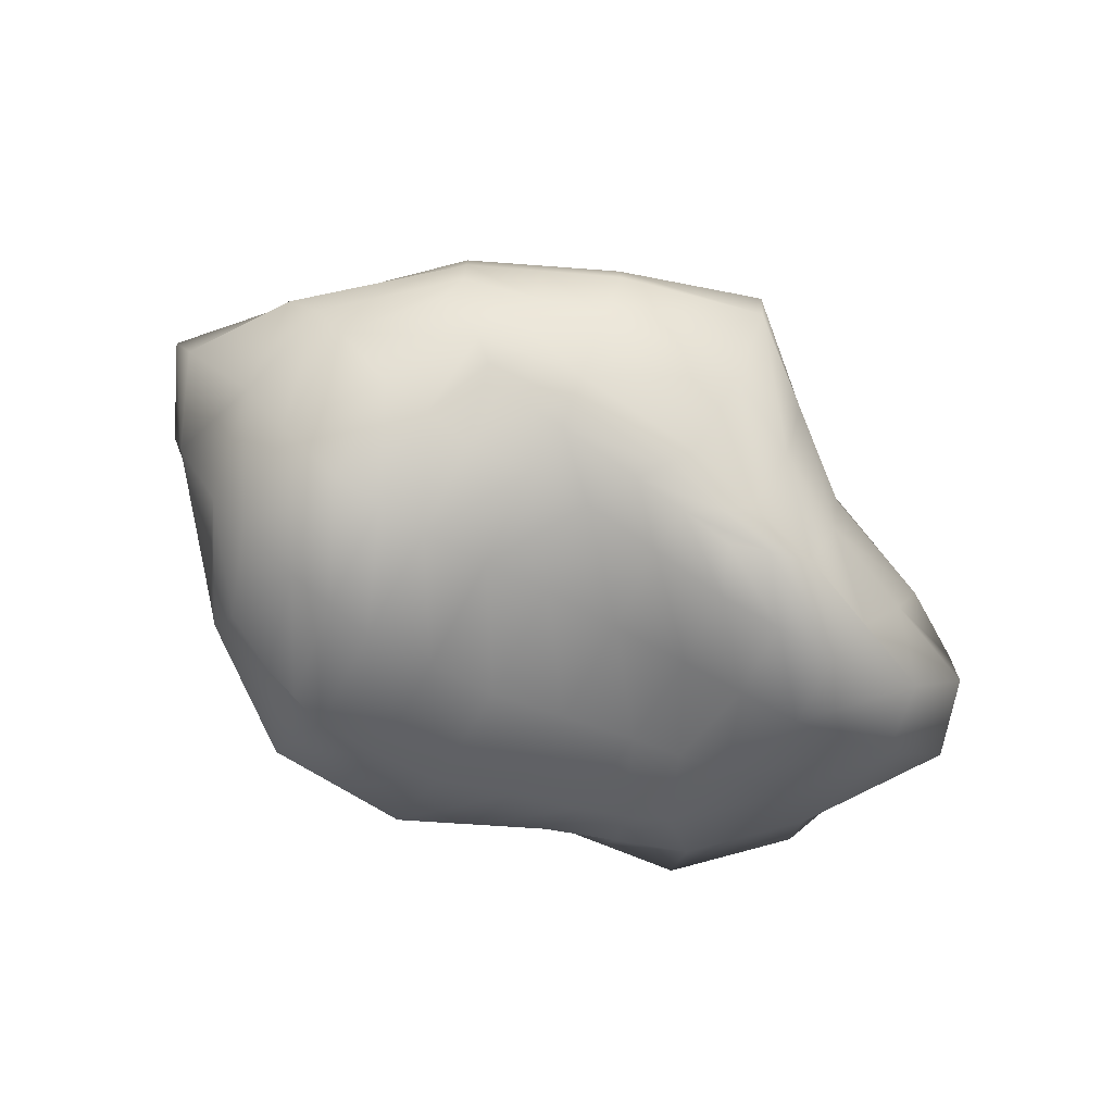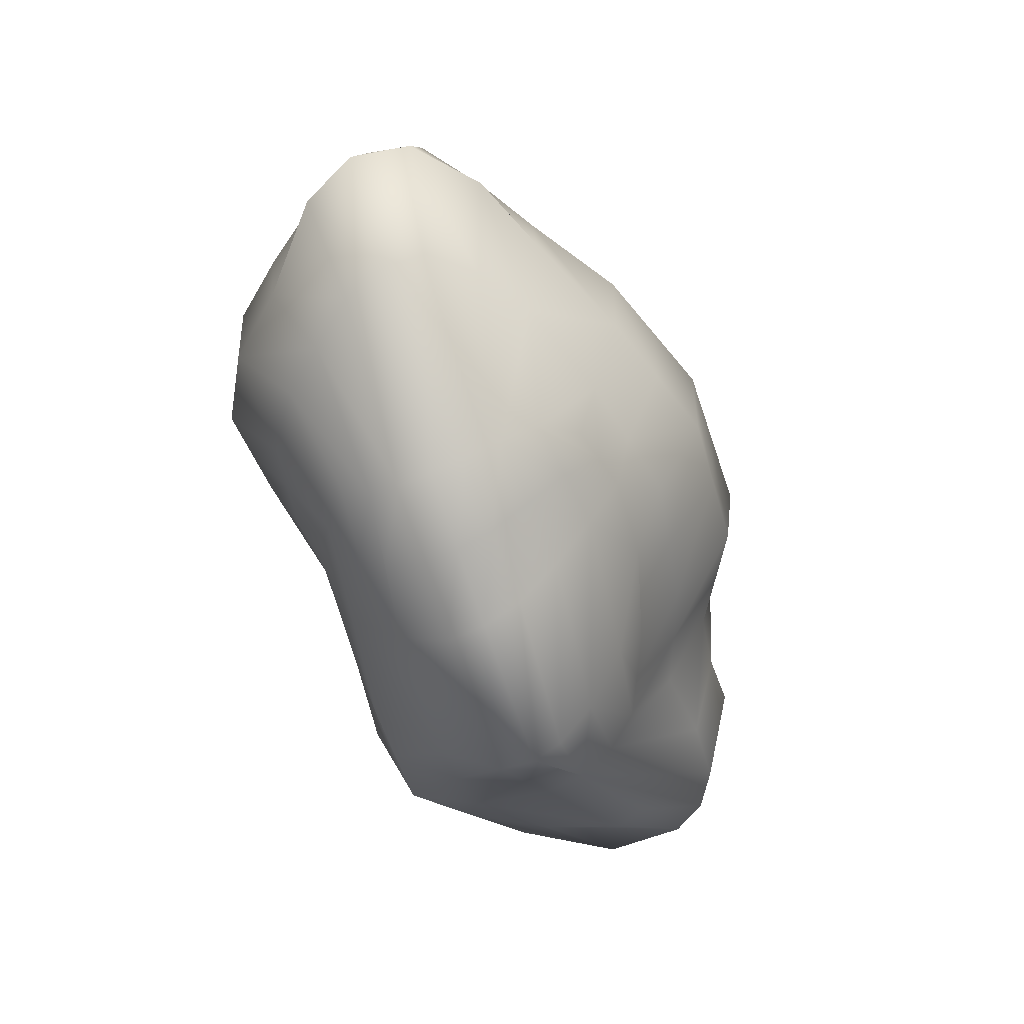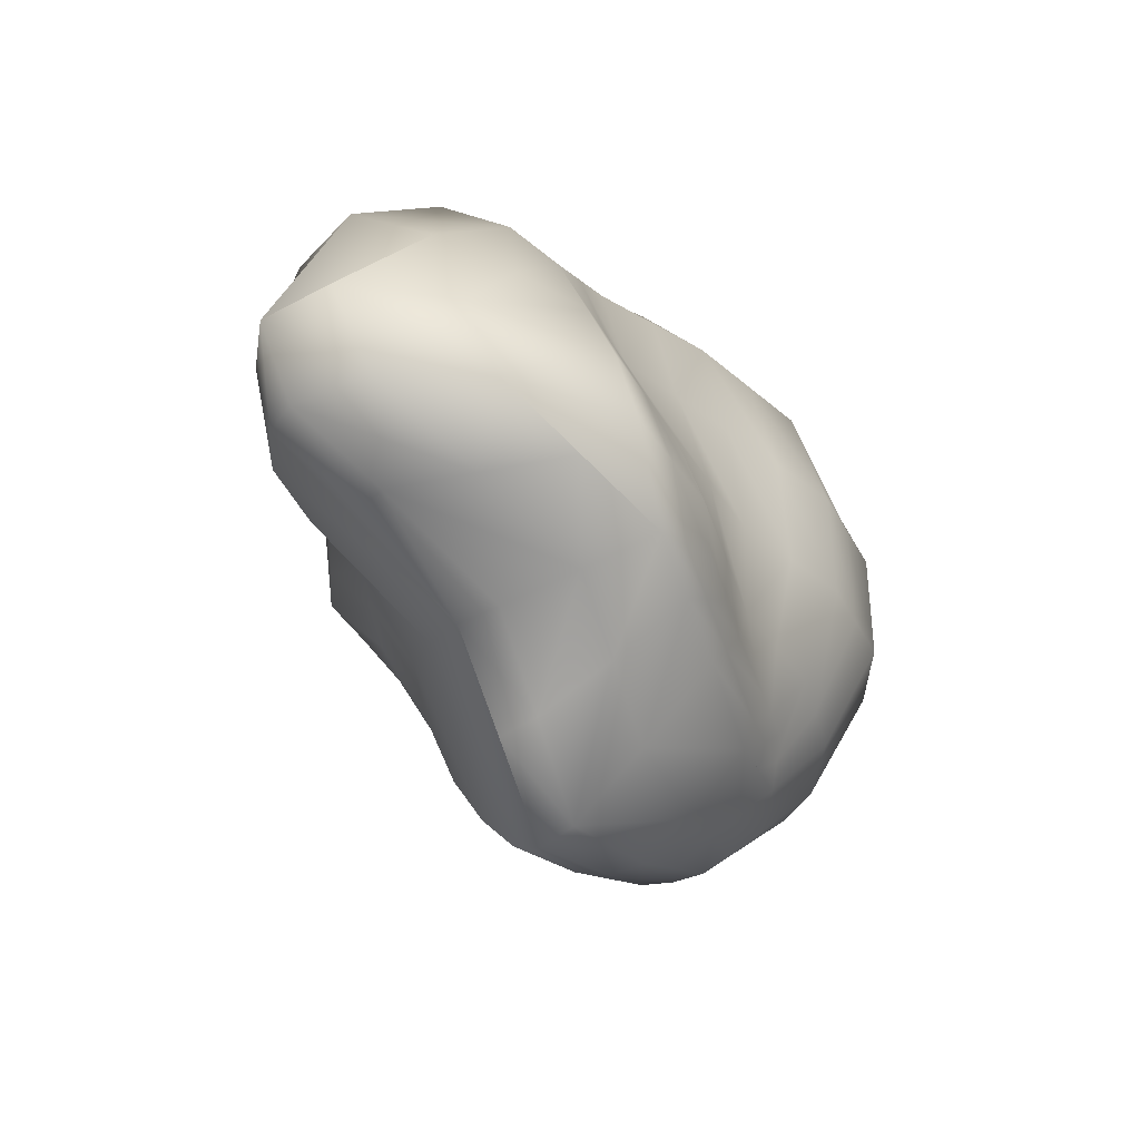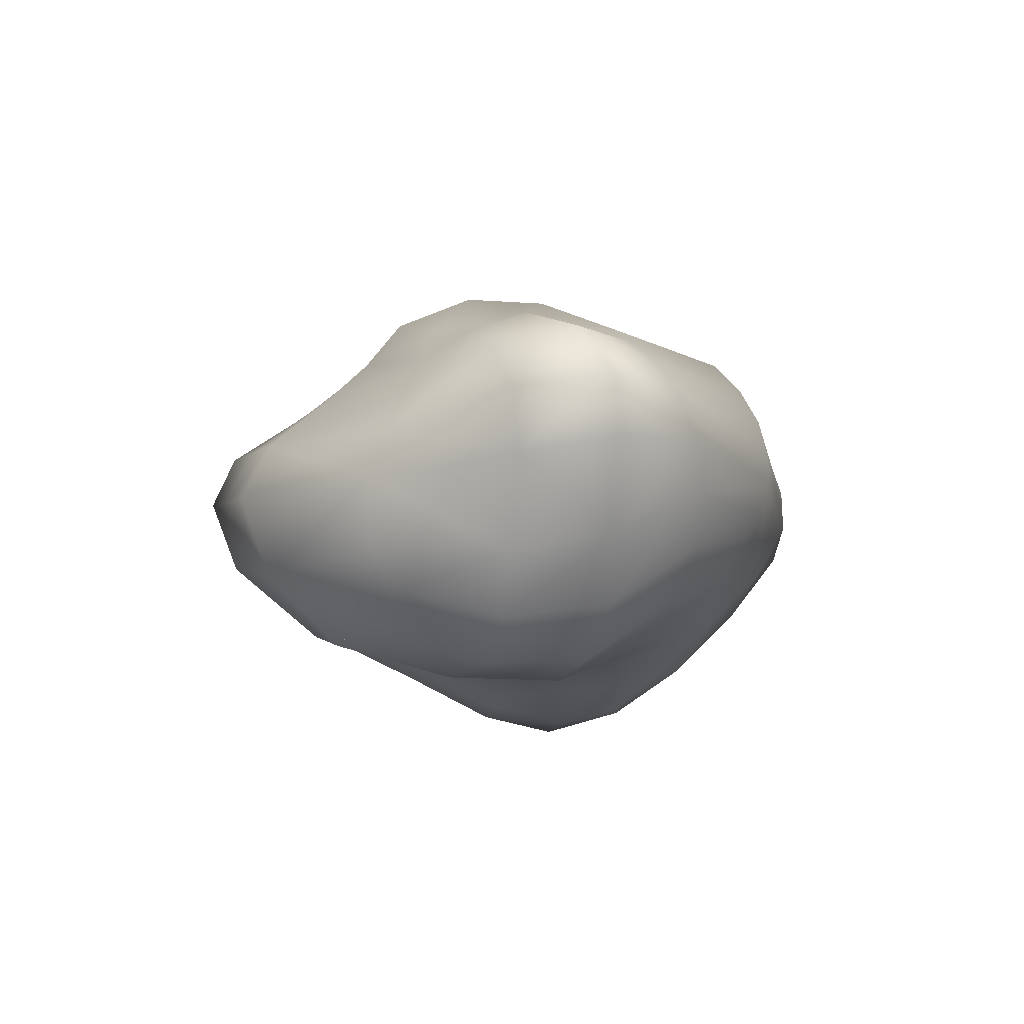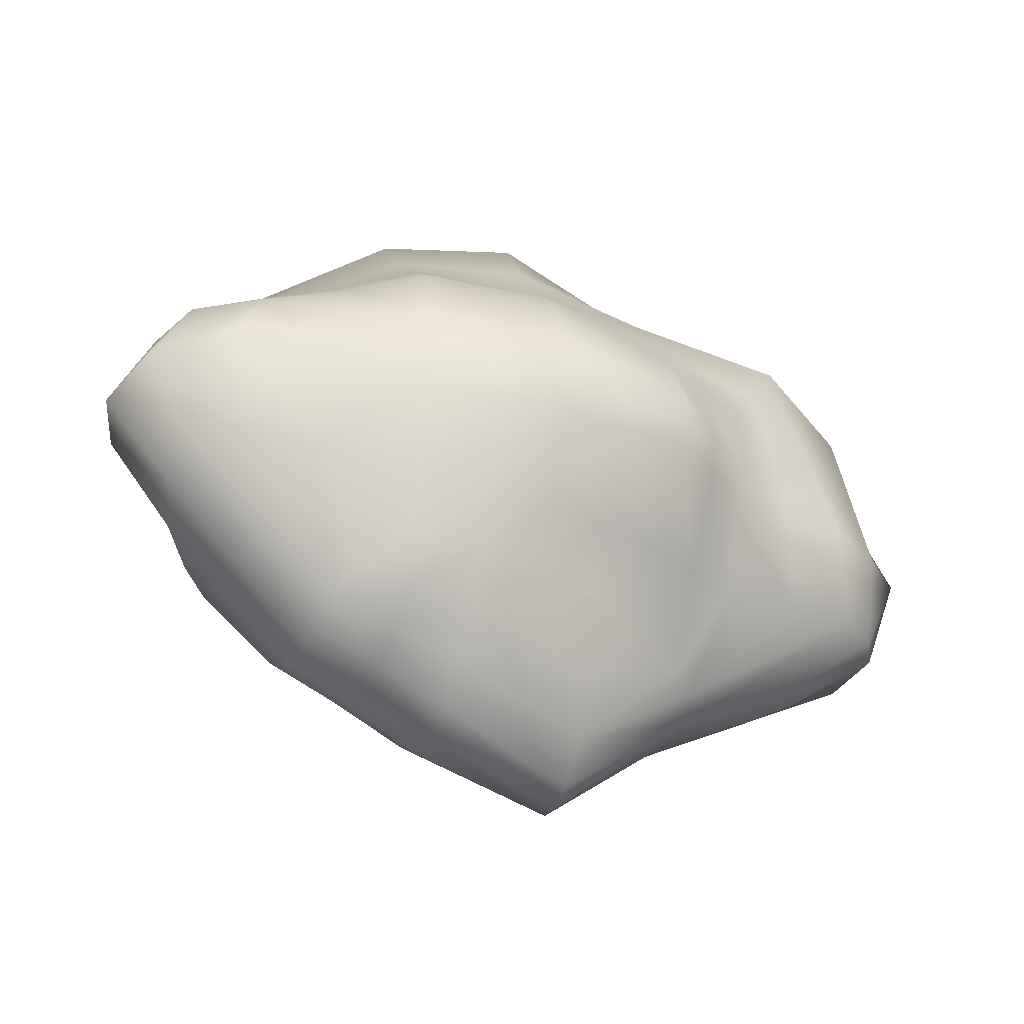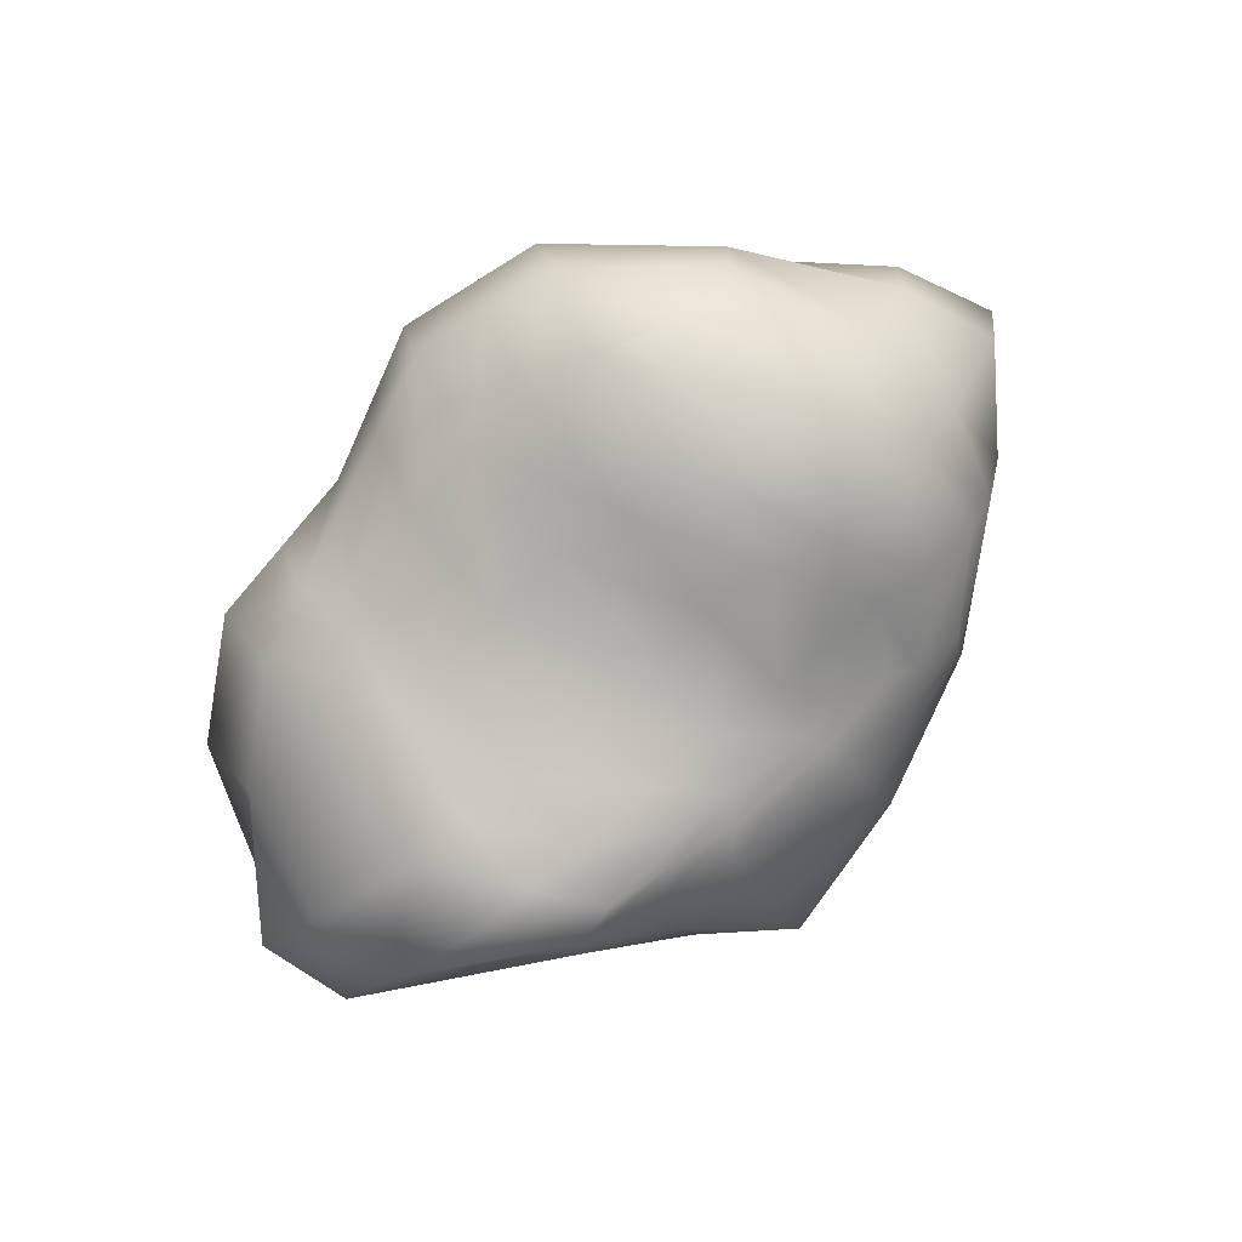
<metadata>
{"format":"obj","ext":"obj","renderer":"f3d","projection":"perspective","resolution":1024,"background":"white","views":[{"elev":-72.5,"azim":150.5,"up":"+Y"},{"elev":-52.2,"azim":116.3,"up":"+Z"},{"elev":-38.8,"azim":-57.1,"up":"+Z"},{"elev":-10.9,"azim":76.9,"up":"+Y"},{"elev":-31.6,"azim":159.6,"up":"+Z"},{"elev":-79.5,"azim":38.7,"up":"+Y"}]}
</metadata>
<code>
g default
v -1.406 0.9584 0.7238
v 1.278 0.977 1.025
v -1.356 0.9688 -0.07678
v 1.457 1.105 0.4729
v -0.06828 -0.7695 1.533
v 0.01129 1.262 1.071
v 0.02146 1.536 0.07577
v -0.02339 -0.9553 0.08561
v 1.407 1.059 0.8055
v -1.39 1.03 0.2489
v 0.02573 1.538 0.6019
v -0.06649 -0.8964 0.8306
v -1.413 0.6802 -0.4555
v 1.421 1.034 -0.1796
v 0.02664 -0.9173 -0.4853
v 0.04611 1.26 -0.4351
v 0.7464 -0.9289 1.505
v 0.8607 1.359 0.2059
v 0.8131 1.157 1.142
v 0.7965 -1.118 0.08583
v 0.8562 1.354 0.6954
v 0.784 -1.114 0.795
v 0.8385 1.187 -0.3324
v 0.8095 -0.8608 -0.4534
v -0.8232 1.189 0.8442
v -0.9378 -1.043 0.04668
v -0.9778 -0.6125 1.322
v -0.8042 1.387 -0.00598
v -0.9738 -0.7657 0.7083
v -0.8188 1.432 0.4071
v -0.8871 -1.183 -0.4515
v -0.7763 1.014 -0.4442
v -0.1374 -0.9457 -0.7727
v -0.08689 1.032 -0.7623
v 0.7837 -0.6888 -0.7785
v 0.8167 1.073 -0.7008
v -0.6383 0.8009 -0.8997
v -0.7599 -1.137 -0.7378
v -1.123 0.5134 -0.9821
v 1.1 0.9403 -0.8956
v 0.4091 -0.6524 -1.083
v 0.4187 0.9366 -1.008
v 0.3709 -0.8064 -0.7946
v 0.3779 1.11 -0.6978
v -0.3932 0.7537 -1.241
v -0.3536 -0.8994 -1.069
v 0.4205 0.2503 -1.596
v -1.827 -0.05387 1.632
v 1.648 -0.03936 1.469
v 2.5 0.1128 0.1282
v -2.844 0.2994 0.06325
v -0.02788 0.08481 2.244
v -2.437 0.09857 1.109
v 2.264 0.02831 0.6871
v 2.11 0.1945 -0.4358
v -2.693 0.1742 -0.4793
v 0.8385 -0.0301 2.139
v -0.8705 0.09544 1.812
v -1.405 -0.2382 -1.089
v 1.268 0.1246 -1.189
v 0.4207 0.008361 -1.604
v -0.4324 -0.06431 -1.843
v -1.856 0.627 1.376
v 1.591 0.522 1.223
v 2.44 0.7546 0.3786
v -2.197 0.7852 0.09499
v -0.001718 0.6659 1.72
v -2.119 0.6238 0.6849
v 2.178 0.6775 0.8518
v 2.044 0.6772 -0.2021
v -2.326 0.5774 -0.4478
v 0.829 0.6128 1.629
v -0.8635 0.6156 1.541
v -1.385 0.03867 -1.08
v 1.249 0.5398 -1.139
v 0.42 0.4786 -1.5
v -0.4146 0.3312 -1.821
v 1.575 -0.4484 1.431
v 2.075 -0.3646 0.03179
v -2.879 -0.182 0.03277
v -0.04478 -0.3357 2.077
v -2.296 -0.3655 0.8035
v 1.952 -0.4883 0.6942
v 1.936 -0.08718 -0.5324
v -2.67 -0.3127 -0.4869
v 0.8596 -0.5182 1.965
v -0.9144 -0.2741 1.691
v -1.361 -0.7097 -1.023
v 1.251 -0.07237 -1.139
v 0.425 -0.3094 -1.416
v -0.4253 -0.4951 -1.503
v -1.727 -0.4734 1.31
v -0.4156 0.1609 -1.892
v -1.917 0.3016 1.595
v -2.36 0.5022 0.9816
v -2.572 0.4004 -0.4544
v 1.66 0.2661 1.359
v -0.8621 0.3657 1.725
v 1.266 0.3307 -1.18
v 2.339 0.3938 0.7518
v -2.558 0.5594 0.08739
v 2.137 0.449 -0.317
v 2.607 0.4521 0.2114
v 0.8384 0.3109 1.975
v -0.01315 0.3953 2.109
v 1.42 0.7678 1.117
v -1.779 0.7915 0.4244
v -1.286 0.2938 -1.033
v -0.4271 0.5296 -1.595
v -1.788 0.8518 0.01432
v 0.4193 0.7126 -1.281
v 1.77 0.8745 0.8943
v 1.204 0.7475 -1.035
v 1.764 0.8701 -0.1418
v -1.894 0.661 -0.4591
v 1.936 0.9653 0.5732
v -0.8582 0.8959 1.222
v 0.8126 0.8947 1.342
v 0.000746 0.9551 1.344
v -1.65 0.743 1.043
v 1.173 -0.8104 1.393
v 1.511 -0.6829 1.24
v 1.395 -1.052 0.04897
v 1.784 -0.7702 0.02965
v 1.339 -1.08 0.6948
v 1.709 -0.8493 0.6625
v 1.744 -0.3779 -0.5518
v 1.393 -0.6803 -0.4996
v 1.318 -0.2474 -1.011
v 1.034 -0.4891 -0.9528
v -1.484 -0.6439 1.123
v -1.681 -1.13 0.01507
v -2.409 -0.6814 0.04433
v -1.551 -0.881 0.5799
v -1.975 -0.6963 0.6064
v -2.282 -0.8123 -0.4452
v -1.636 -1.235 -0.46
v -1.241 -1.119 -0.8767
v 0.8881 -0.3425 -1.15
v -1.08 1.178 -0.04138
v 1.096 -1.085 0.0674
v -1.261 -1.209 -0.4558
v -1.321 -0.3737 1.501
v -1.104 1.231 0.328
v -1.115 1.073 0.784
v -1.254 0.8194 1.133
v -1.349 0.02079 1.722
v -1.309 -1.086 0.03088
v 1.101 -0.7706 -0.4765
v -0.8805 0.6571 -0.9409
v 0.9088 -0.589 -0.8656
v -1.36 0.6213 1.458
v 0.39 -0.7294 -0.9387
v -1.389 0.3337 1.66
v -1 -1.128 -0.8072
v -0.2455 -0.9226 -0.9209
v 0.9598 -0.8696 1.449
v 1.062 -1.097 0.7449
v -1.263 -0.8234 0.6441
v -1.094 0.8469 -0.4499
v -1.231 -0.6282 1.222
v -0.8933 -0.6024 -1.263
v -0.3914 1.462 0.0349
v -0.4806 -0.9992 0.06615
v -0.9188 -0.1512 -1.466
v -0.4302 -1.05 -0.4684
v -0.406 1.225 0.9575
v -0.3651 1.137 -0.4397
v -0.3626 0.9167 -0.831
v -0.523 -0.691 1.427
v -0.4492 0.09013 2.028
v -0.4376 0.3805 1.917
v -0.4796 -0.3049 1.884
v -0.9005 0.09979 -1.486
v -0.4486 -1.041 -0.7552
v -0.7973 -1.009 -0.9729
v -0.3965 1.485 0.5045
v -0.4287 0.9255 1.283
v -0.5201 -0.831 0.7694
v -0.4326 0.6407 1.63
v -0.623 -1.025 -0.8641
v 0.7214 -0.5707 -1.018
v 0.8445 0.0665 -1.396
v 0.8435 0.2905 -1.388
v 0.4067 0.9249 1.343
v 0.4411 1.448 0.1408
v 0.339 -0.8492 1.519
v 0.5773 -0.7476 -0.7866
v 0.4181 -0.889 -0.4694
v 0.4122 1.21 1.107
v 0.8347 0.5092 -1.319
v 0.8379 -0.1909 -1.278
v 0.4053 0.02736 2.191
v 0.3588 -1.005 0.8128
v 0.7593 0.9385 -0.952
v 0.4126 0.3531 2.042
v 0.4409 1.446 0.6486
v 0.3865 -1.037 0.08572
v 0.4423 1.224 -0.3838
v 0.4136 0.6394 1.675
v 0.4074 -0.4269 2.021
v 0.8116 0.73 -1.158
v 0.5973 1.092 -0.6993
v 0.6494 -0.6592 -0.9022
v -2.016 -0.5112 -0.7552
v -2.125 0.127 -0.7673
v -1.762 -0.9654 -0.661
v -2.195 -0.05034 -0.7844
g HoneyGlob02_Mesh
f 203 199 23 36
f 146 117 25 145
f 144 145 25 30
f 68 107 110 66
f 160 140 28 32
f 208 59 88 205
f 97 49 54 100
f 177 163 28 30
f 83 54 49 78
f 62 61 90 91
f 121 122 78 86
f 89 139 90 192
f 183 192 90 61
f 144 30 28 140
f 169 37 32 168
f 2 106 112 9
f 163 168 32 28
f 113 40 14 114
f 133 132 134 135
f 83 78 122 126
f 173 87 27 170
f 181 156 33 175
f 179 12 5 170
f 171 52 105 172
f 108 115 13 39
f 178 117 73 180
f 160 150 39 13
f 74 108 109 77
f 186 197 21 18
f 202 191 76 111
f 34 45 37 169
f 153 156 46 41
f 111 76 77 109
f 80 85 136 133
f 193 57 104 196
f 95 53 48 94
f 196 200 67 105
f 112 116 4 9
f 194 198 20 22
f 175 166 31 38
f 39 45 109 108
f 76 47 93 77
f 115 110 3 13
f 126 125 123 124
f 166 164 26 31
f 124 123 128 127
f 95 94 63 68
f 82 135 92
f 187 194 22 17
f 41 139 130 182
f 82 80 133 135
f 135 134 131 92
f 147 154 94 48
f 116 114 14 4
f 187 17 86 201
f 157 158 125 121
f 18 21 9 4
f 148 159 134 132
f 14 23 18 4
f 124 127 84 79
f 84 89 60 55
f 21 19 2 9
f 189 15 43 188
f 96 56 51 101
f 54 50 103 100
f 89 84 127 129
f 197 11 6 190
f 47 61 62 93
f 17 157 121 86
f 204 151 35 188
f 43 15 33
f 142 148 132 137
f 185 200 72 118
f 110 107 10 3
f 120 107 68 63
f 93 174 74 77
f 85 80 51 56
f 161 27 87 143
f 174 93 62 165
f 172 105 67 180
f 184 183 61 47
f 201 86 57 193
f 104 97 64 72
f 152 154 98 73
f 110 115 71 66
f 158 141 123 125
f 101 95 68 66
f 100 103 65 69
f 102 70 65 103
f 71 96 101 66
f 129 139 89
f 69 64 97 100
f 44 34 16
f 99 75 70 102
f 42 45 34 44
f 173 171 58 87
f 178 119 6 167
f 86 78 49 57
f 82 53 51 80
f 114 116 65 70
f 54 83 79 50
f 79 84 55 50
f 195 42 44 203
f 45 39 150 37
f 92 48 53 82
f 104 57 49 97
f 74 206 96 71
f 147 48 92 143
f 90 139 41
f 112 106 64 69
f 102 55 60 99
f 126 124 79 83
f 198 8 15 189
f 164 179 29 26
f 50 55 102 103
f 130 129 127 128
f 184 191 75 99
f 208 206 74 59
f 106 118 72 64
f 195 40 113 202
f 41 46 91 90
f 139 129 130
f 118 106 2 19
f 112 69 65 116
f 167 177 30 25
f 71 115 108 74
f 42 111 109 45
f 141 149 128 123
f 101 51 53 95
f 185 118 19 190
f 113 114 70 75
f 122 121 125 126
f 138 137 136 207
f 142 155 38 31
f 136 137 132 133
f 199 16 7 186
f 162 165 62 91
f 107 120 1 10
f 162 176 138 88
f 146 120 63 152
f 207 205 88 138
f 23 14 40 36
f 149 151 130 128
f 159 161 131 134
f 29 27 161 159
f 24 35 151 149
f 117 146 152 73
f 137 138 155 142
f 20 24 149 141
f 58 147 143 87
f 22 20 141 158
f 63 94 154 152
f 131 161 143 92
f 31 26 148 142
f 182 130 151 204
f 26 29 159 148
f 17 22 158 157
f 58 98 154 147
f 43 33 156 153
f 32 37 150 160
f 176 46 156 181
f 10 144 140 3
f 13 3 140 160
f 10 1 145 144
f 120 146 145 1
f 138 176 181 155
f 91 46 176 162
f 88 59 165 162
f 6 11 177 167
f 8 12 179 164
f 117 178 167 25
f 81 52 171 173
f 98 172 180 73
f 74 174 165 59
f 15 8 164 166
f 33 15 166 175
f 119 178 180 67
f 58 171 172 98
f 29 179 170 27
f 155 181 175 38
f 81 173 170 5
f 7 16 168 163
f 34 169 168 16
f 11 7 163 177
f 41 182 204 153
f 23 199 186 18
f 119 185 190 6
f 42 195 202 111
f 47 76 191 184
f 20 198 189 24
f 40 195 203 36
f 81 201 193 52
f 99 60 183 184
f 119 67 200 185
f 153 204 188 43
f 21 197 190 19
f 24 189 188 35
f 5 187 201 81
f 5 12 194 187
f 12 8 198 194
f 104 72 200 196
f 52 193 196 105
f 113 75 191 202
f 7 11 197 186
f 60 89 192 183
f 44 16 199 203
f 136 85 205 207
f 56 96 206 208
f 56 208 205 85

</code>
